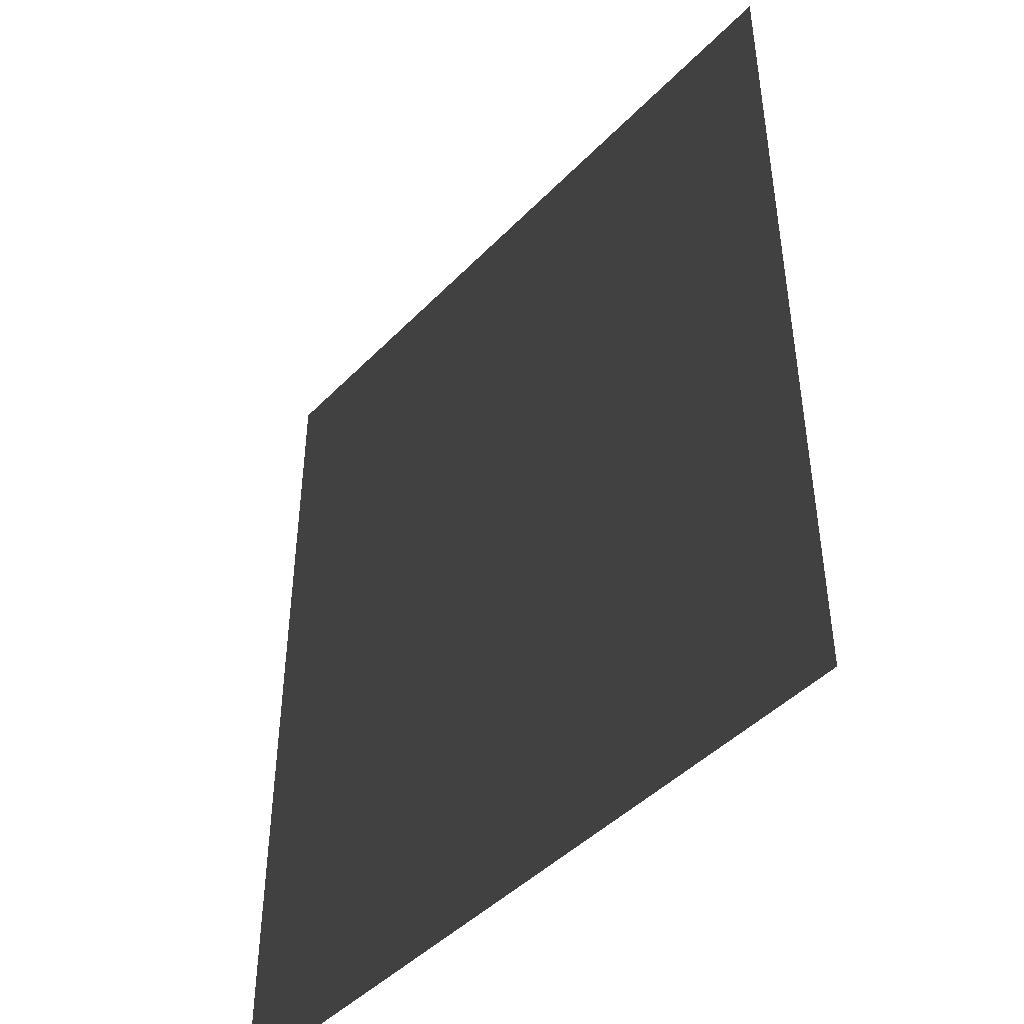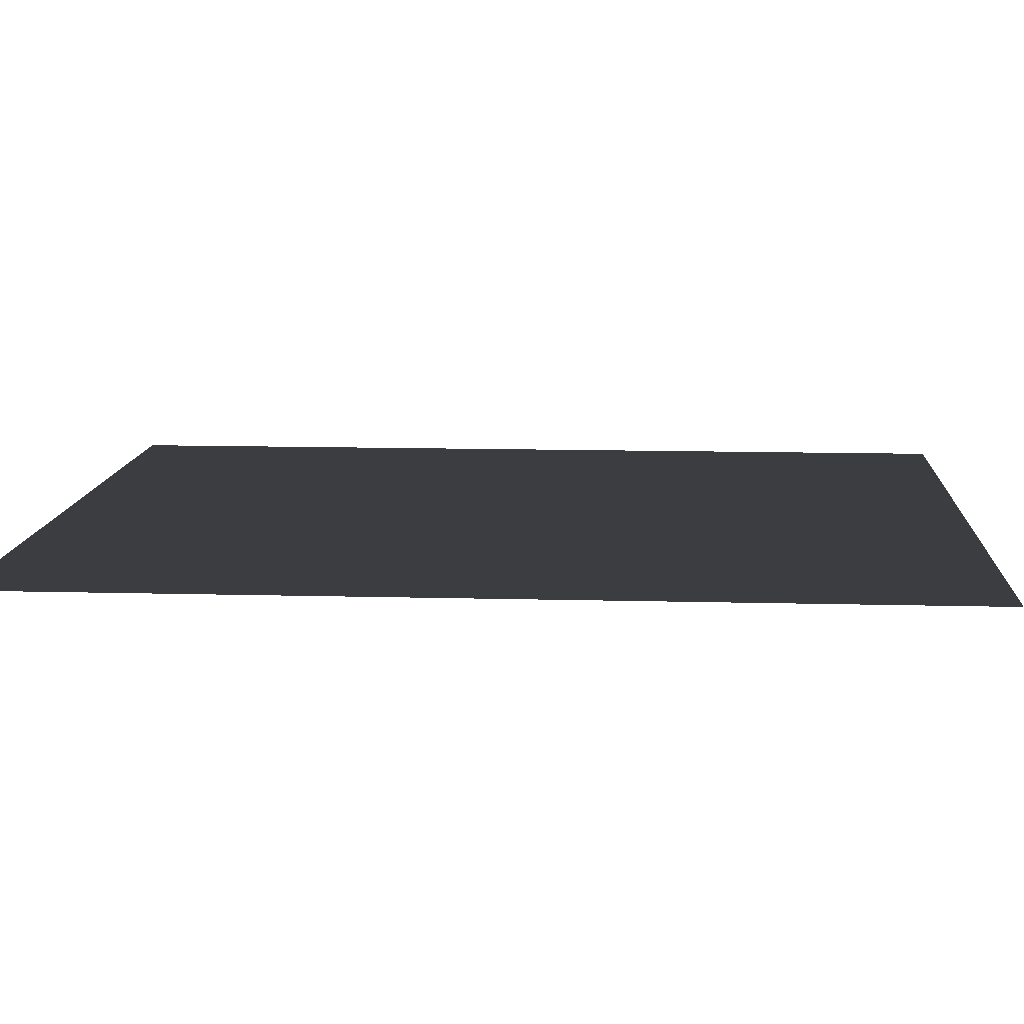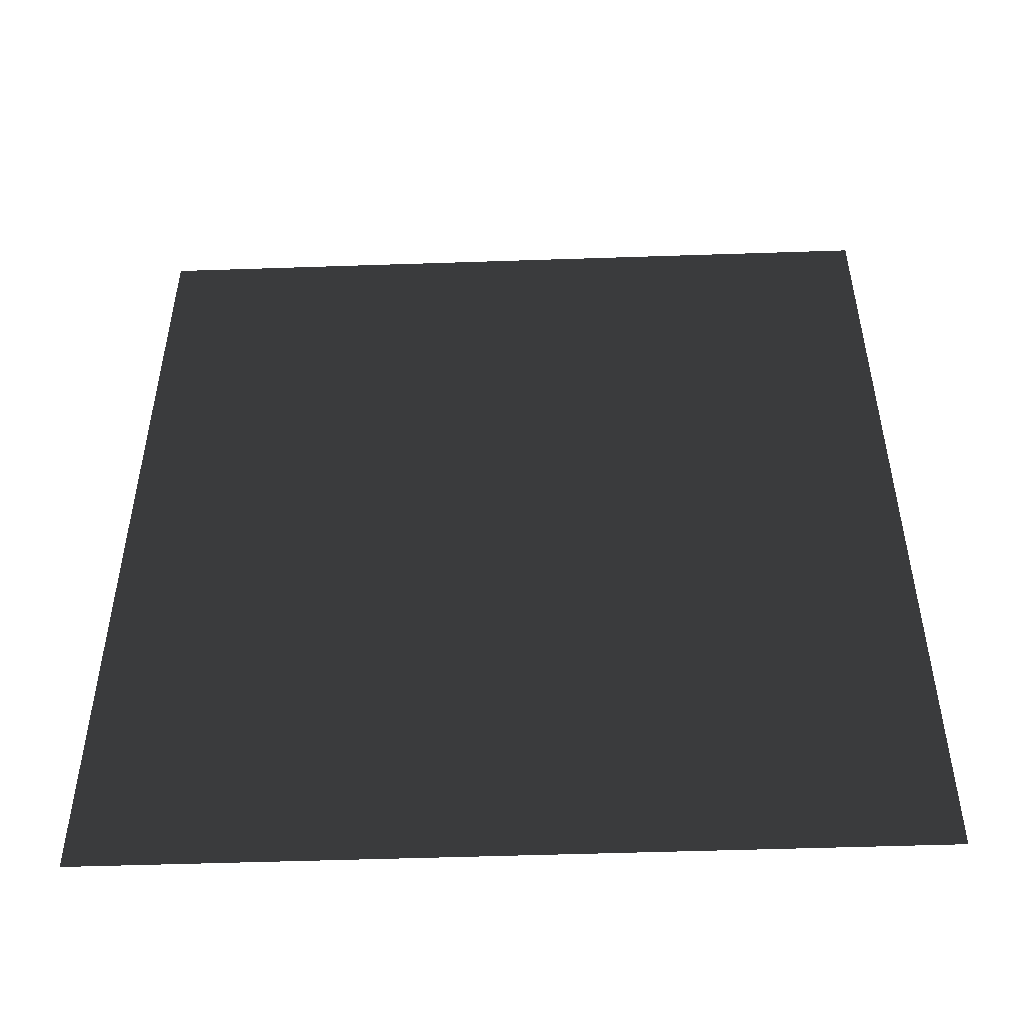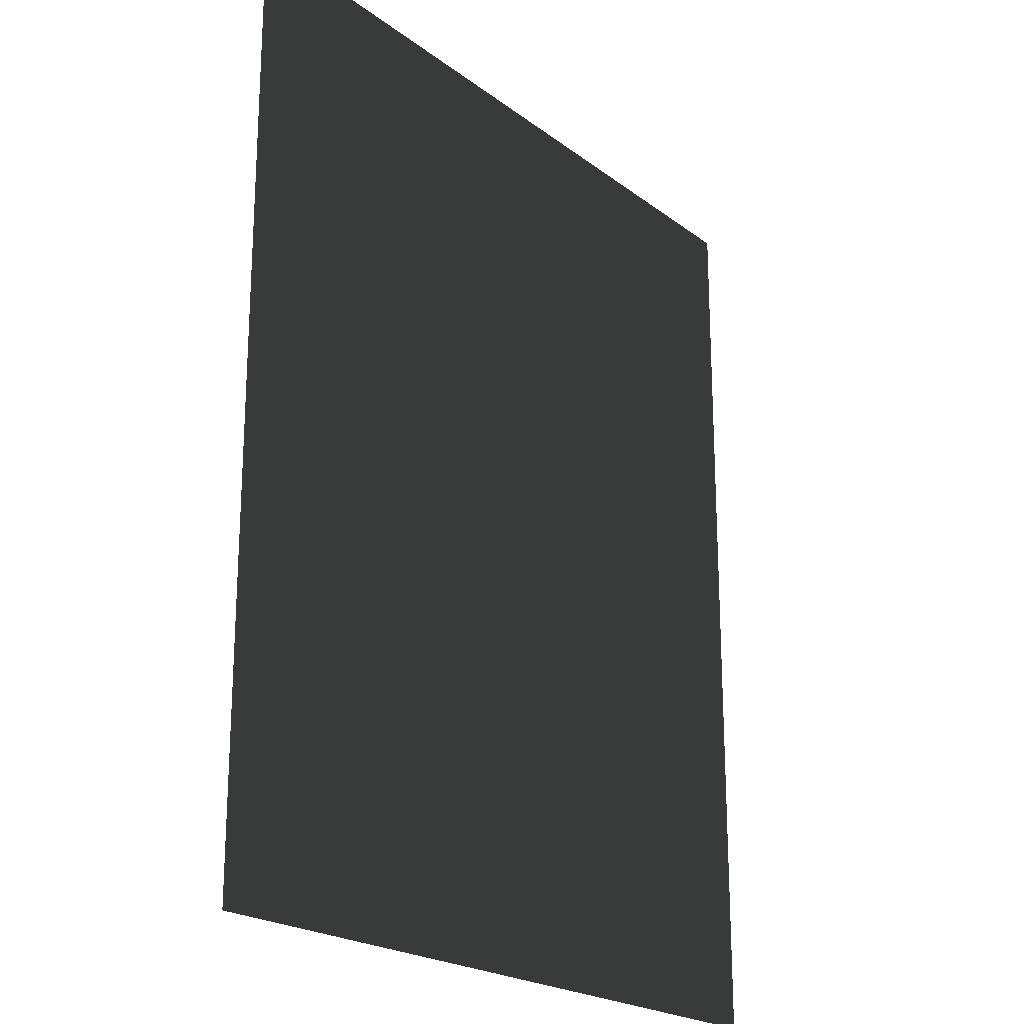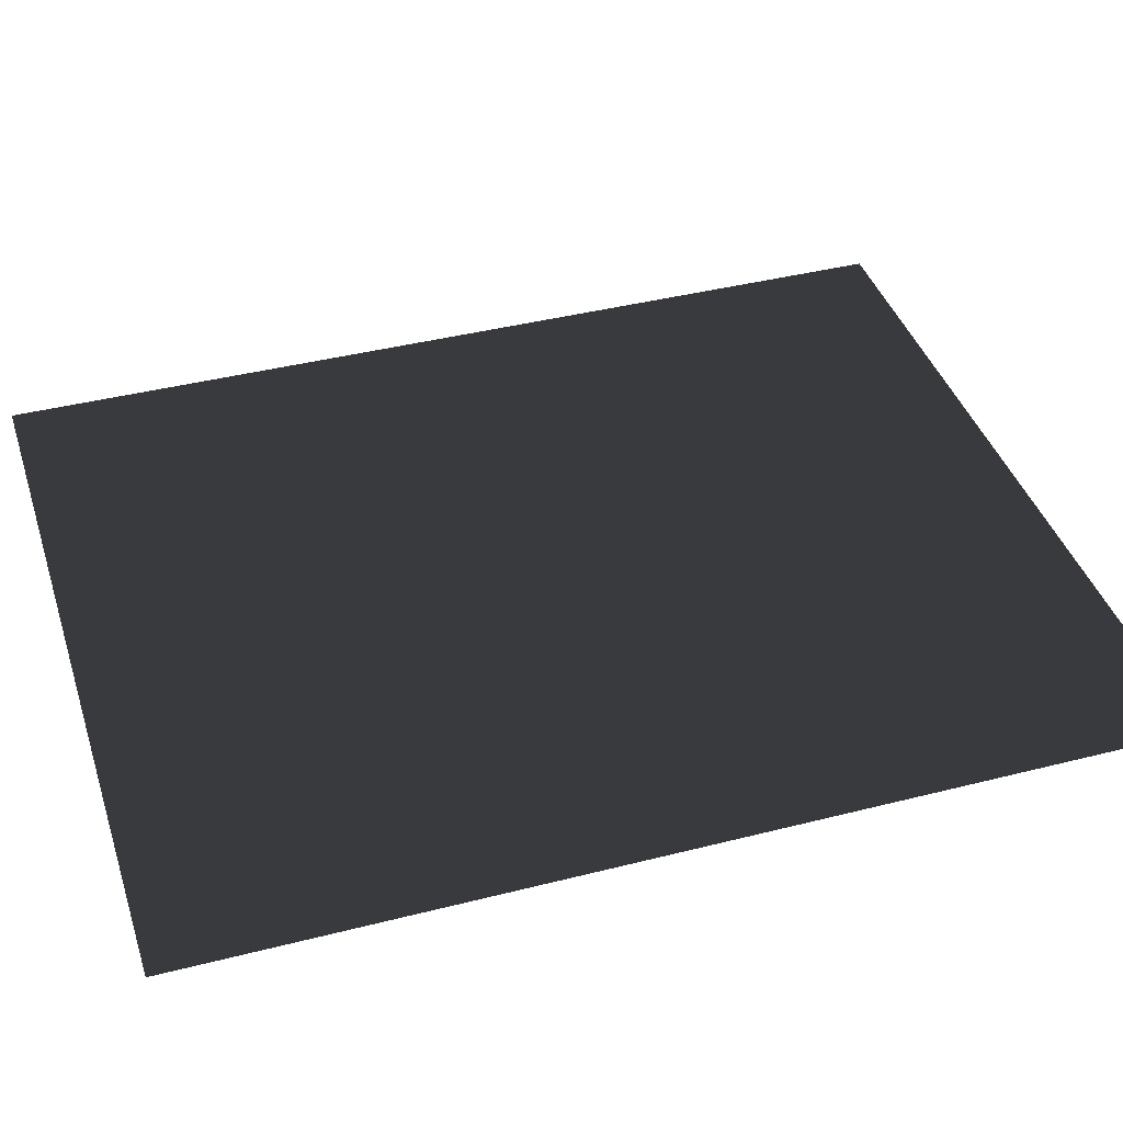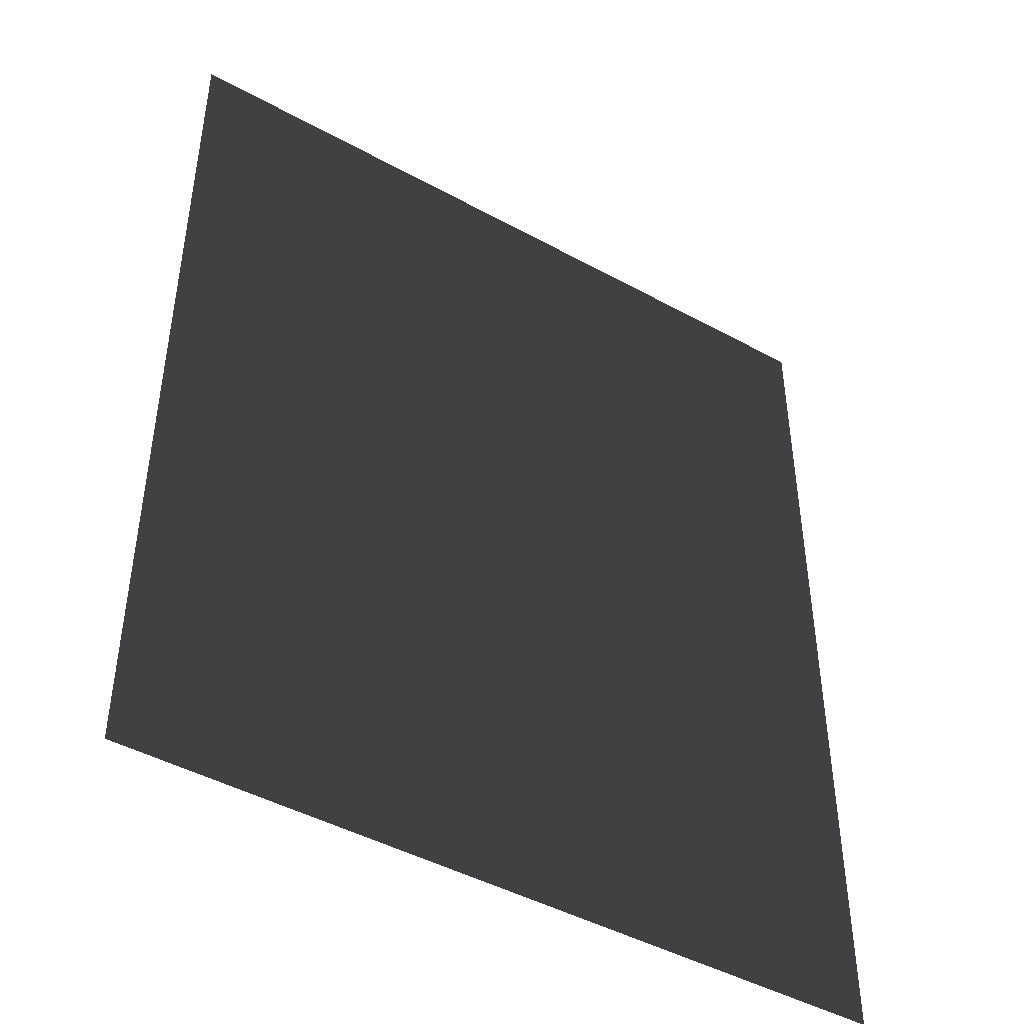
<metadata>
{"format":"obj","ext":"obj","renderer":"f3d","projection":"perspective","resolution":1024,"background":"white","views":[{"elev":-45.3,"azim":-130.7,"up":"+Y"},{"elev":11.3,"azim":93.8,"up":"+Z"},{"elev":-51.2,"azim":2.1,"up":"+Y"},{"elev":-21.3,"azim":127.4,"up":"+Y"},{"elev":40.4,"azim":-107.4,"up":"+Z"},{"elev":-45.2,"azim":-32.4,"up":"+Y"}]}
</metadata>
<code>
v 298 423 0
v 555 423 0
v 555 113 0
v 298 113 0
f 1 2 3 4

</code>
